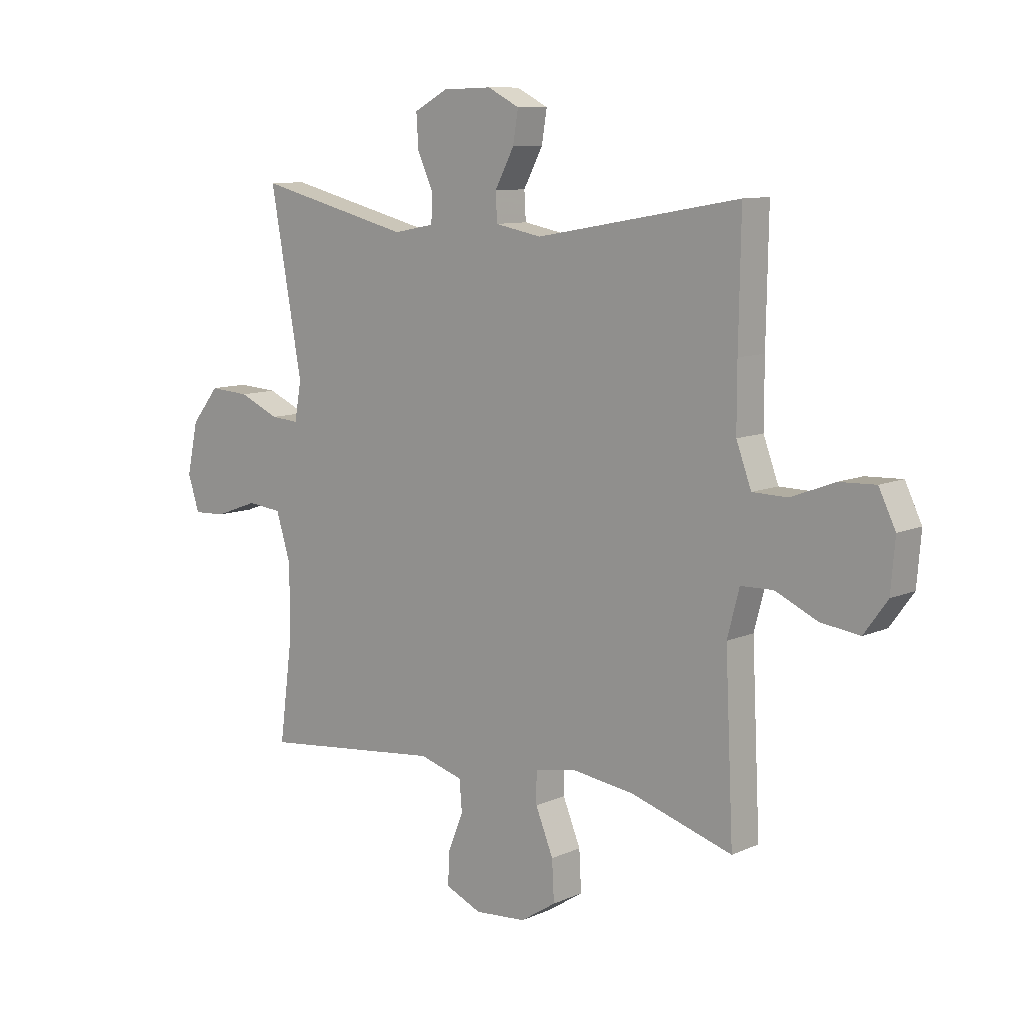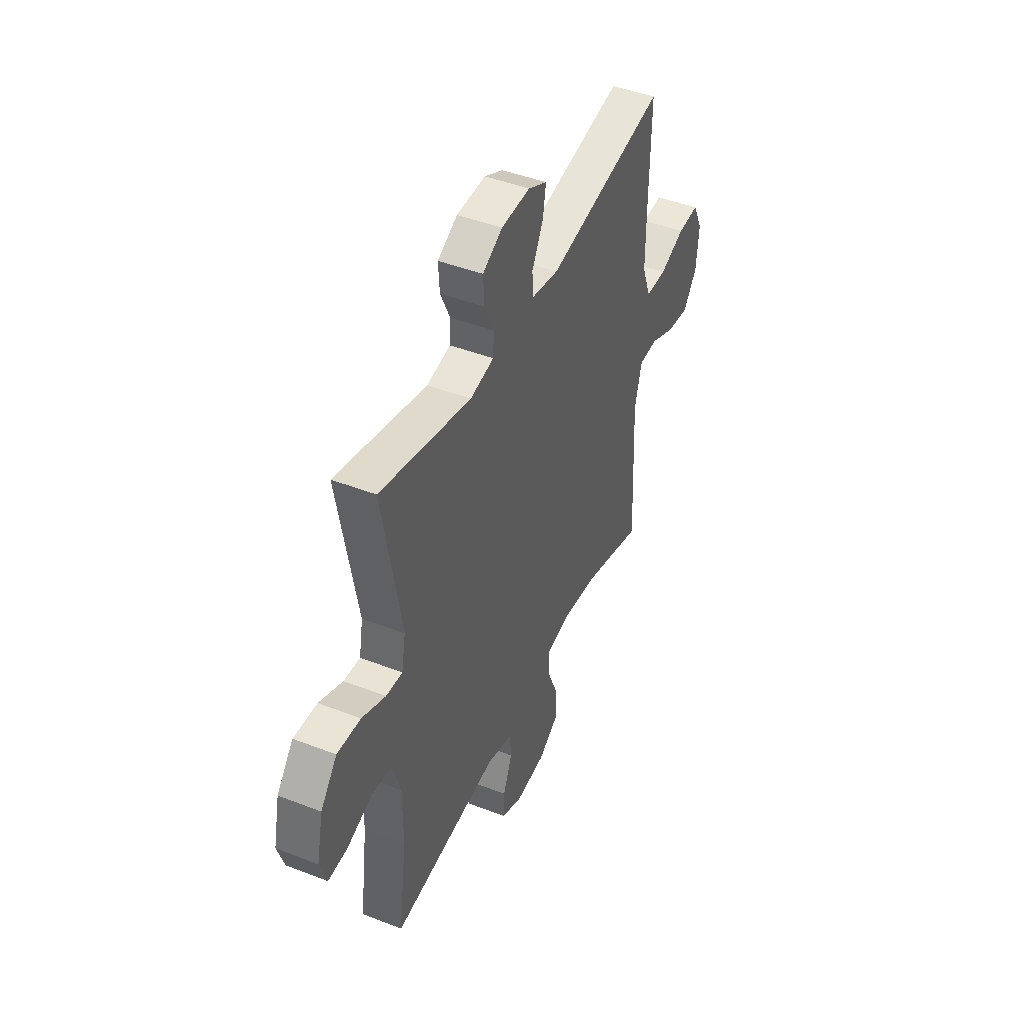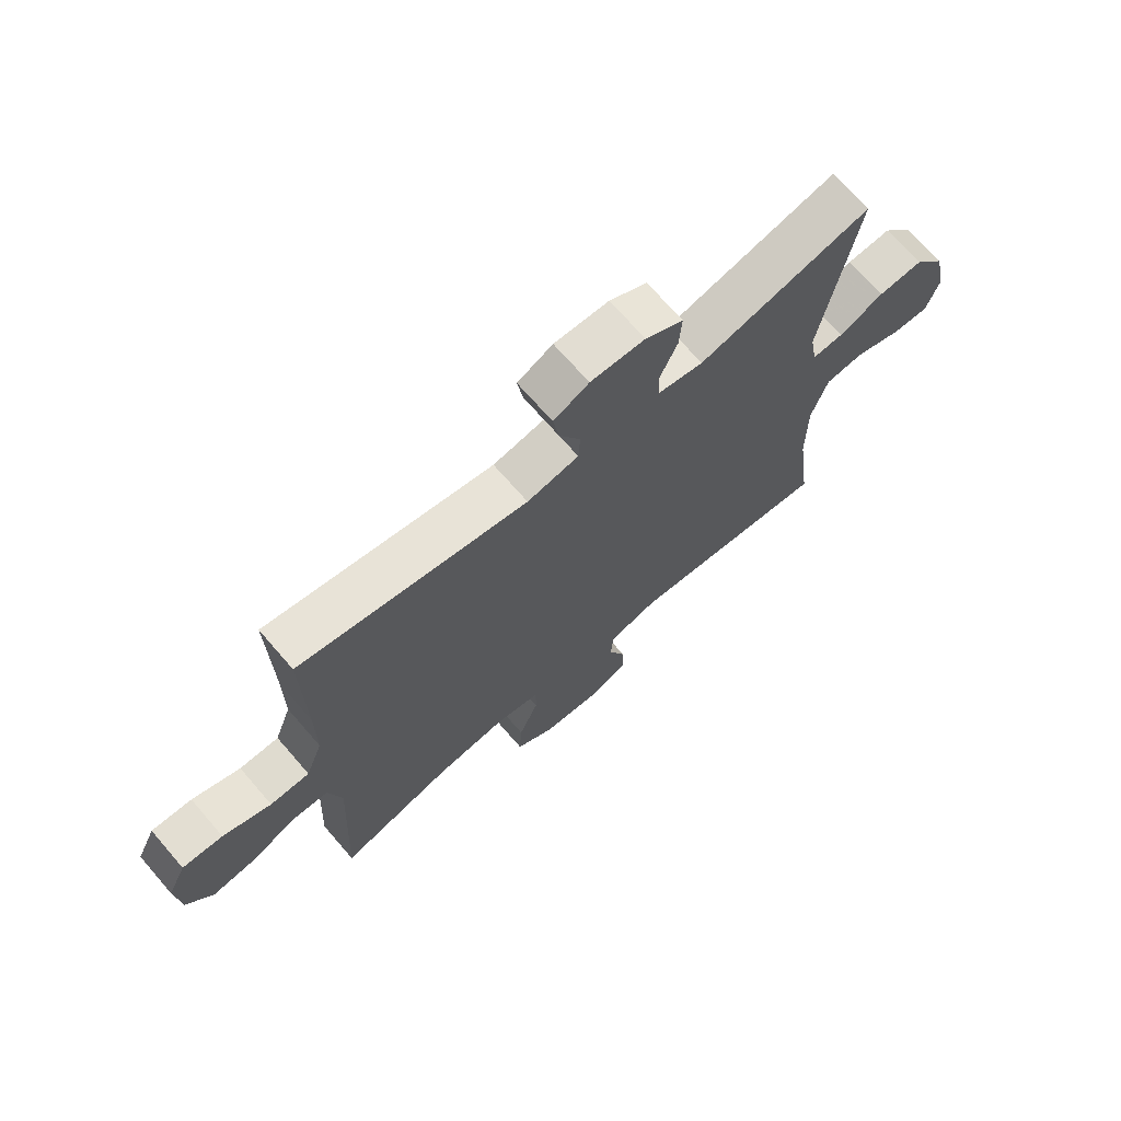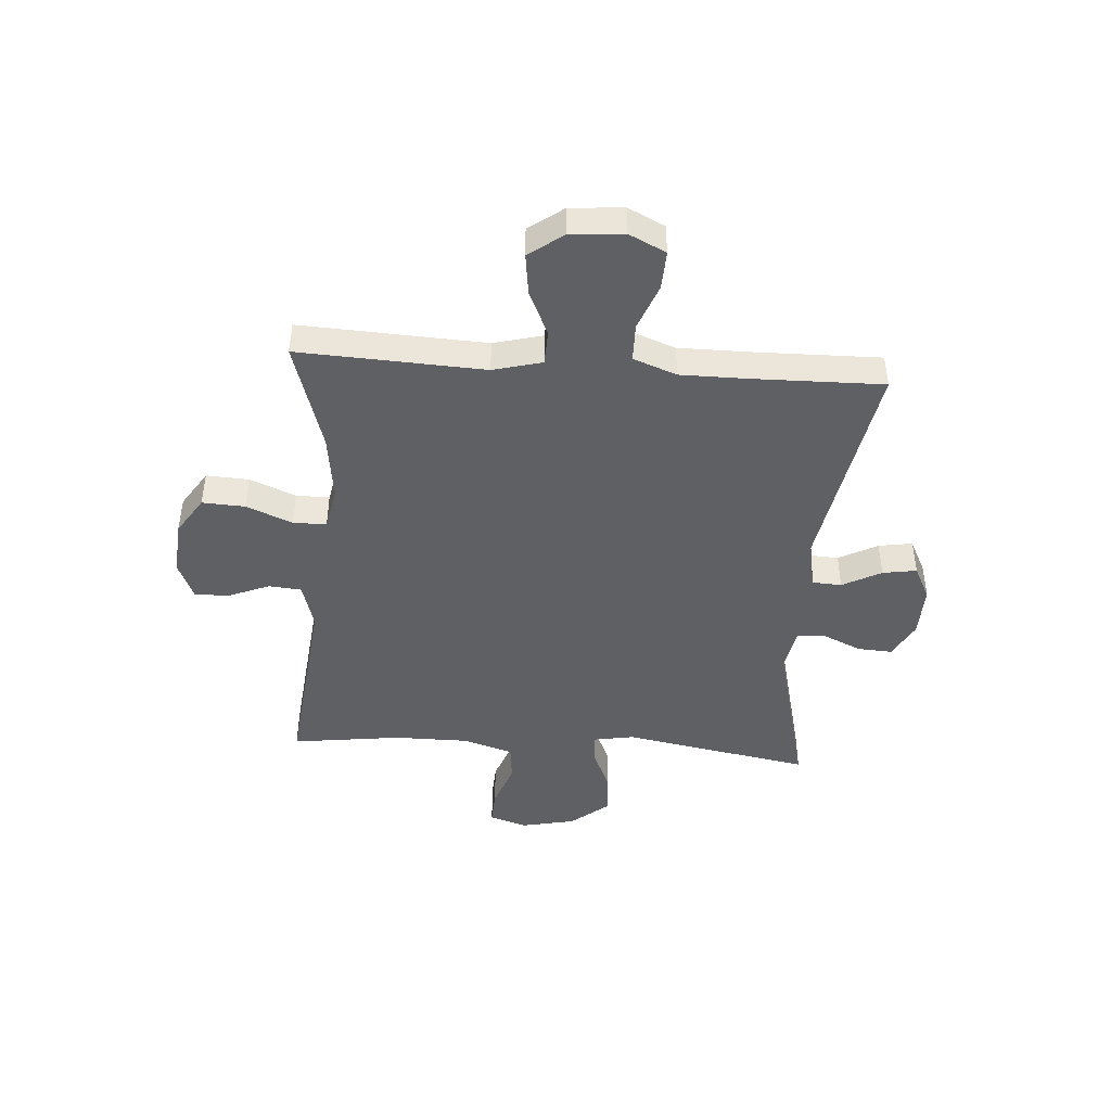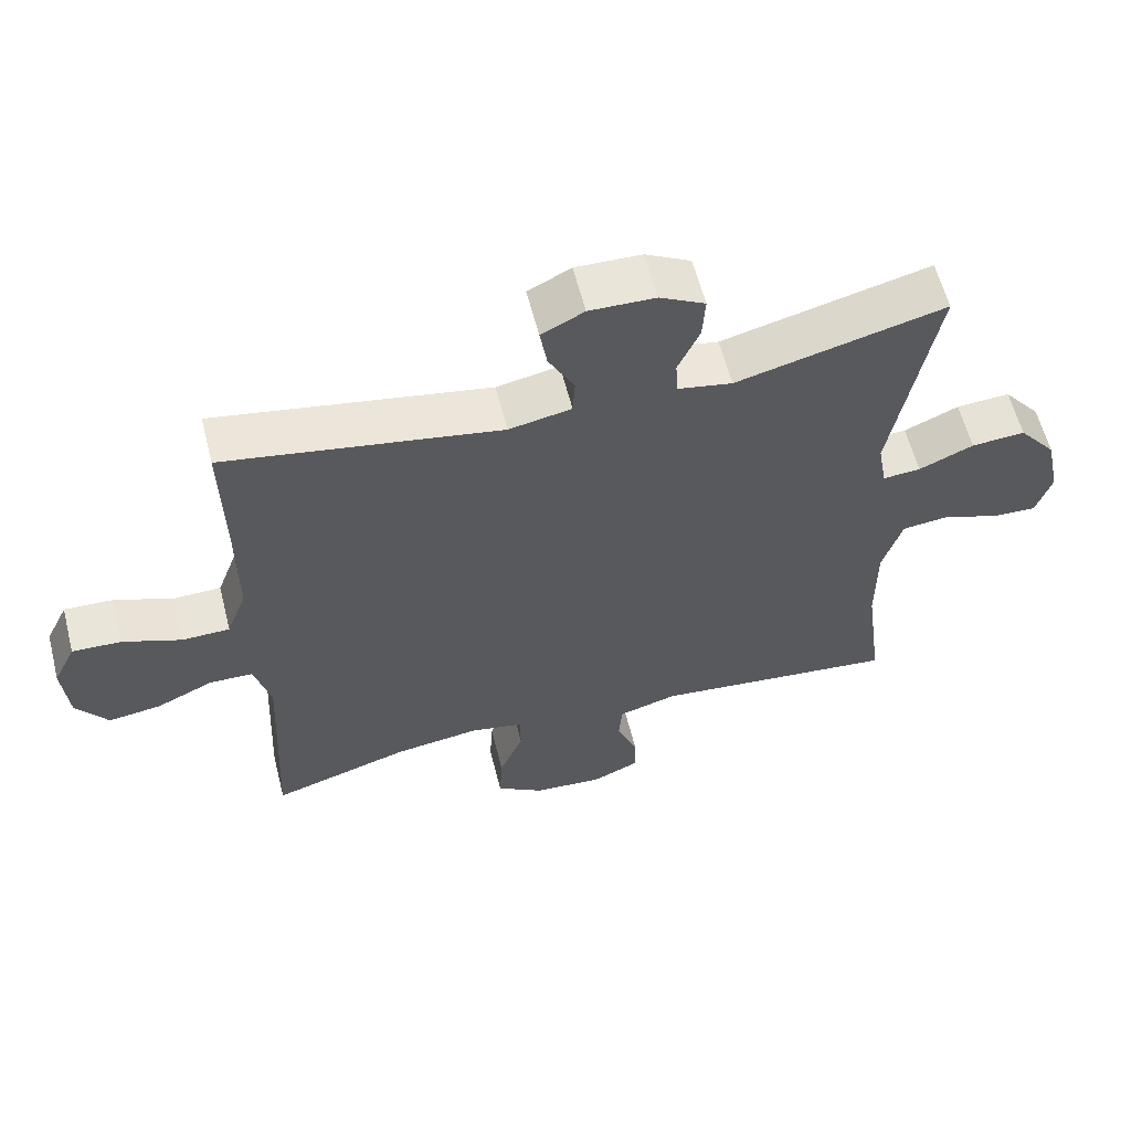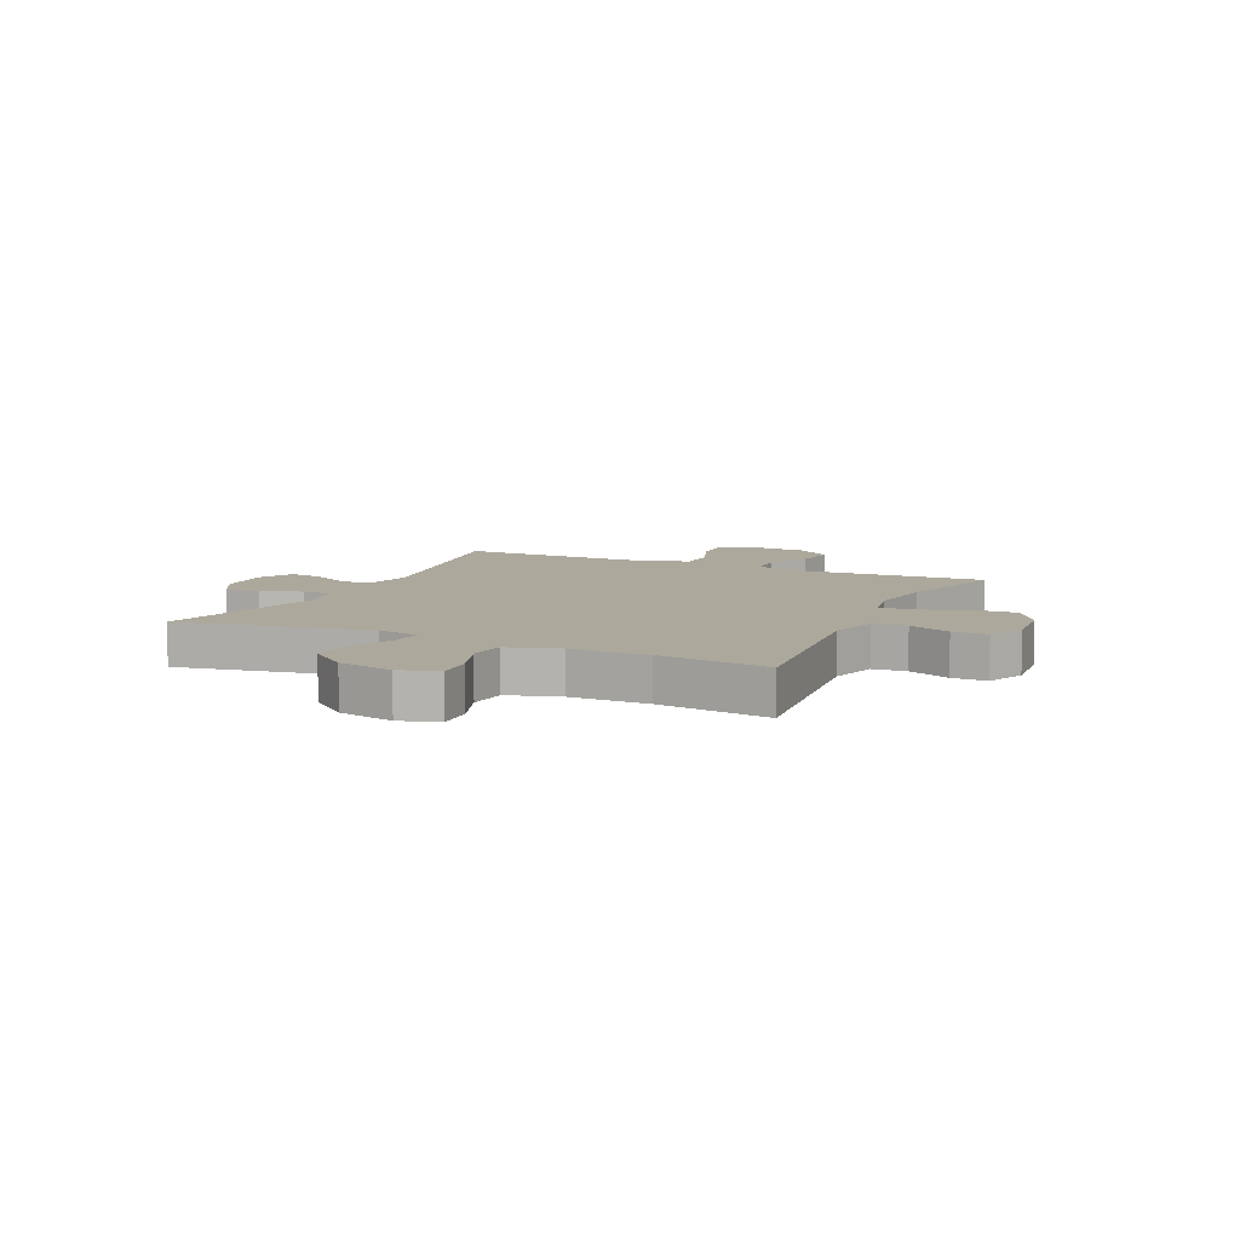
<metadata>
{"format":"obj","ext":"obj","renderer":"f3d","projection":"perspective","resolution":1024,"background":"white","views":[{"elev":9.7,"azim":-138.8,"up":"+Z"},{"elev":45.1,"azim":114.2,"up":"+Z"},{"elev":69.8,"azim":-40.9,"up":"+Z"},{"elev":-44.9,"azim":-94.1,"up":"+Y"},{"elev":59.8,"azim":-14.3,"up":"+Z"},{"elev":8.5,"azim":114.8,"up":"+Y"}]}
</metadata>
<code>
v 0.5 0.07 0.5
v 0.439 0.07 0.16
v 0.452 0.07 0.087
v 0.506 0.07 0.091
v 0.584 0.07 0.125
v 0.661 0.07 0.13
v 0.715 0.07 0.063
v 0.736 0.07 -0.035
v 0.714 0.07 -0.103
v 0.651 0.07 -0.1
v 0.569 0.07 -0.07
v 0.502 0.07 -0.077
v 0.474 0.07 -0.167
v 0.474 0.07 -0.303
v 0.5 0.07 -0.5
v 0.15 0.07 -0.462
v 0.066 0.07 -0.486
v 0.061 0.07 -0.545
v 0.091 0.07 -0.619
v 0.093 0.07 -0.681
v 0.024 0.07 -0.711
v -0.075 0.07 -0.703
v -0.143 0.07 -0.659
v -0.139 0.07 -0.582
v -0.105 0.07 -0.499
v -0.105 0.07 -0.439
v -0.182 0.07 -0.424
v -0.303 0.07 -0.44
v -0.5 0.07 -0.5
v -0.484 0.07 -0.166
v -0.507 0.07 -0.078
v -0.569 0.07 -0.076
v -0.65 0.07 -0.113
v -0.725 0.07 -0.123
v -0.77 0.07 -0.061
v -0.778 0.07 0.035
v -0.746 0.07 0.101
v -0.676 0.07 0.098
v -0.593 0.07 0.066
v -0.525 0.07 0.067
v -0.496 0.07 0.145
v -0.496 0.07 0.266
v -0.5 0.07 0.5
v -0.109 0.07 0.43
v -0.02 0.07 0.447
v -0.017 0.07 0.5
v -0.054 0.07 0.57
v -0.064 0.07 0.631
v -0.003 0.07 0.662
v 0.091 0.07 0.659
v 0.156 0.07 0.624
v 0.152 0.07 0.561
v 0.121 0.07 0.492
v 0.124 0.07 0.441
v 0.202 0.07 0.426
v 0.5 0 0.5
v 0.439 0 0.16
v 0.452 0 0.087
v 0.506 0 0.091
v 0.584 0 0.125
v 0.661 0 0.13
v 0.715 0 0.063
v 0.736 0 -0.035
v 0.714 0 -0.103
v 0.651 0 -0.1
v 0.569 0 -0.07
v 0.502 0 -0.077
v 0.474 0 -0.167
v 0.474 0 -0.303
v 0.5 0 -0.5
v 0.15 0 -0.462
v 0.066 0 -0.486
v 0.061 0 -0.545
v 0.091 0 -0.619
v 0.093 0 -0.681
v 0.024 0 -0.711
v -0.075 0 -0.703
v -0.143 0 -0.659
v -0.139 0 -0.582
v -0.105 0 -0.499
v -0.105 0 -0.439
v -0.182 0 -0.424
v -0.303 0 -0.44
v -0.5 0 -0.5
v -0.484 0 -0.166
v -0.507 0 -0.078
v -0.569 0 -0.076
v -0.65 0 -0.113
v -0.725 0 -0.123
v -0.77 0 -0.061
v -0.778 0 0.035
v -0.746 0 0.101
v -0.676 0 0.098
v -0.593 0 0.066
v -0.525 0 0.067
v -0.496 0 0.145
v -0.496 0 0.266
v -0.5 0 0.5
v -0.109 0 0.43
v -0.02 0 0.447
v -0.017 0 0.5
v -0.054 0 0.57
v -0.064 0 0.631
v -0.003 0 0.662
v 0.091 0 0.659
v 0.156 0 0.624
v 0.152 0 0.561
v 0.121 0 0.492
v 0.124 0 0.441
v 0.202 0 0.426
f 50 51 52 53
f 50 53 54
f 49 50 54
f 46 47 48 49
f 45 46 49 54
f 44 45 54 55
f 42 43 44
f 41 42 44 55
f 36 37 38 39
f 36 39 40
f 35 36 40
f 32 33 34 35
f 31 32 35 40
f 30 31 40 41
f 28 29 30
f 27 28 30 41
f 22 23 24 25
f 22 25 26
f 21 22 26
f 18 19 20 21
f 17 18 21 26
f 16 17 26
f 14 15 16
f 13 14 16 26
f 12 13 26 27
f 8 9 10 11
f 8 11 12
f 7 8 12
f 4 5 6 7
f 3 4 7 12
f 41 55 1 2
f 3 12 27 41
f 2 3 41
f 108 107 106 105
f 109 108 105
f 109 105 104
f 104 103 102 101
f 109 104 101 100
f 110 109 100 99
f 99 98 97
f 110 99 97 96
f 94 93 92 91
f 95 94 91
f 95 91 90
f 90 89 88 87
f 95 90 87 86
f 96 95 86 85
f 85 84 83
f 96 85 83 82
f 80 79 78 77
f 81 80 77
f 81 77 76
f 76 75 74 73
f 81 76 73 72
f 81 72 71
f 71 70 69
f 81 71 69 68
f 82 81 68 67
f 66 65 64 63
f 67 66 63
f 67 63 62
f 62 61 60 59
f 67 62 59 58
f 57 56 110 96
f 96 82 67 58
f 96 58 57
f 1 56 57 2
f 2 57 58 3
f 3 58 59 4
f 4 59 60 5
f 5 60 61 6
f 6 61 62 7
f 7 62 63 8
f 8 63 64 9
f 9 64 65 10
f 10 65 66 11
f 11 66 67 12
f 12 67 68 13
f 13 68 69 14
f 14 69 70 15
f 15 70 71 16
f 16 71 72 17
f 17 72 73 18
f 18 73 74 19
f 19 74 75 20
f 20 75 76 21
f 21 76 77 22
f 22 77 78 23
f 23 78 79 24
f 24 79 80 25
f 25 80 81 26
f 26 81 82 27
f 27 82 83 28
f 28 83 84 29
f 29 84 85 30
f 30 85 86 31
f 31 86 87 32
f 32 87 88 33
f 33 88 89 34
f 34 89 90 35
f 35 90 91 36
f 36 91 92 37
f 37 92 93 38
f 38 93 94 39
f 39 94 95 40
f 40 95 96 41
f 41 96 97 42
f 42 97 98 43
f 43 98 99 44
f 44 99 100 45
f 45 100 101 46
f 46 101 102 47
f 47 102 103 48
f 48 103 104 49
f 49 104 105 50
f 50 105 106 51
f 51 106 107 52
f 52 107 108 53
f 53 108 109 54
f 54 109 110 55
f 55 110 56 1

</code>
